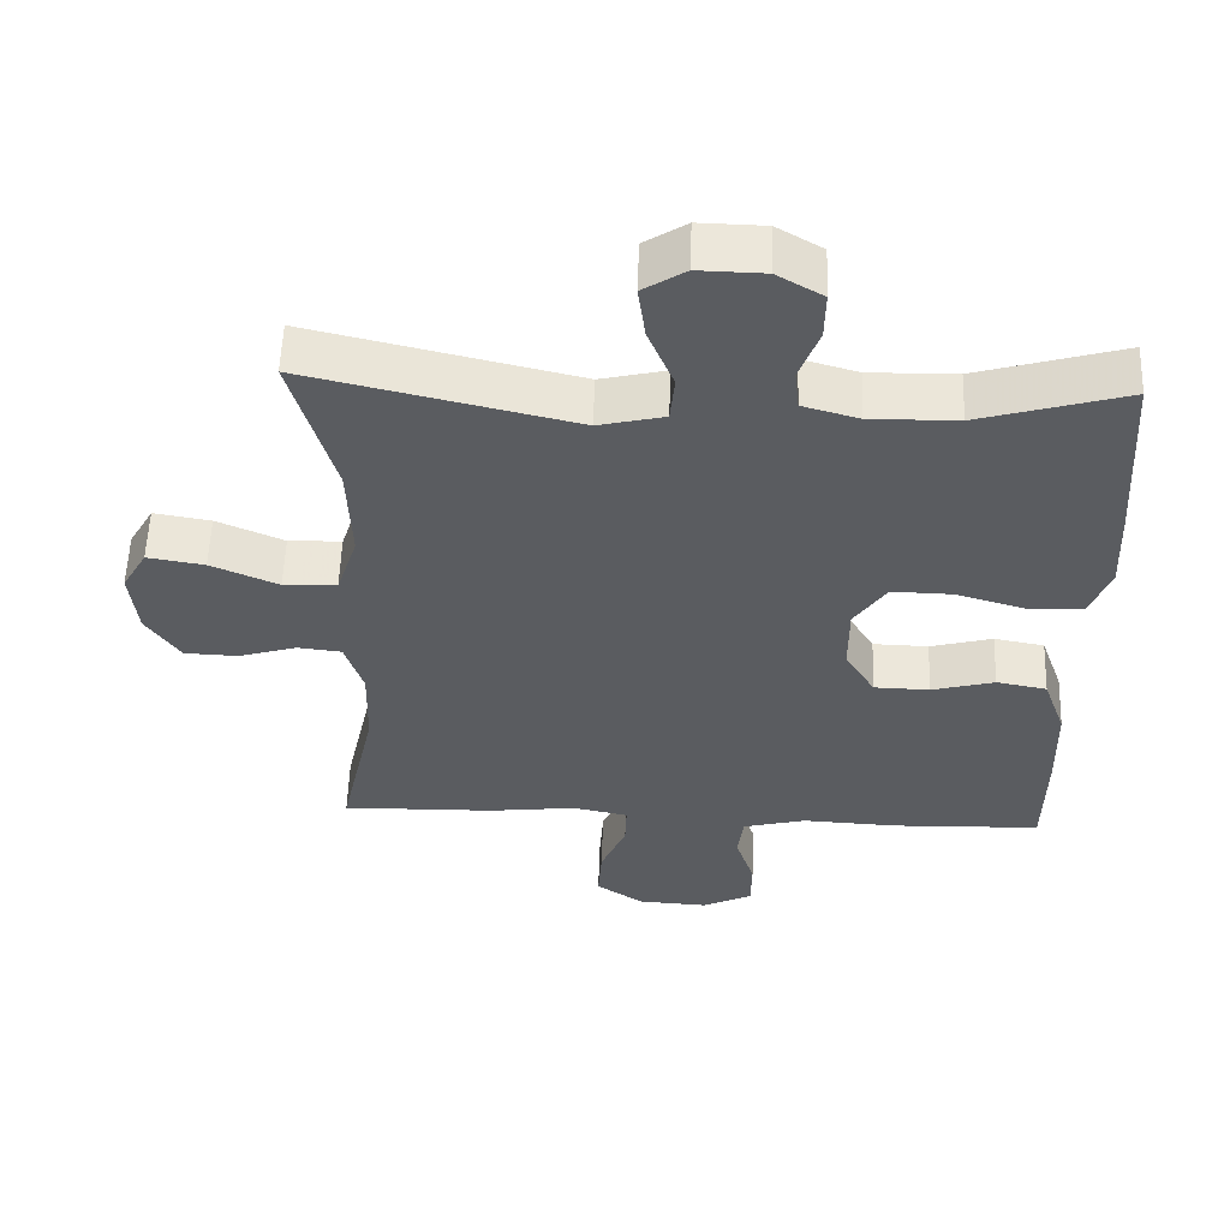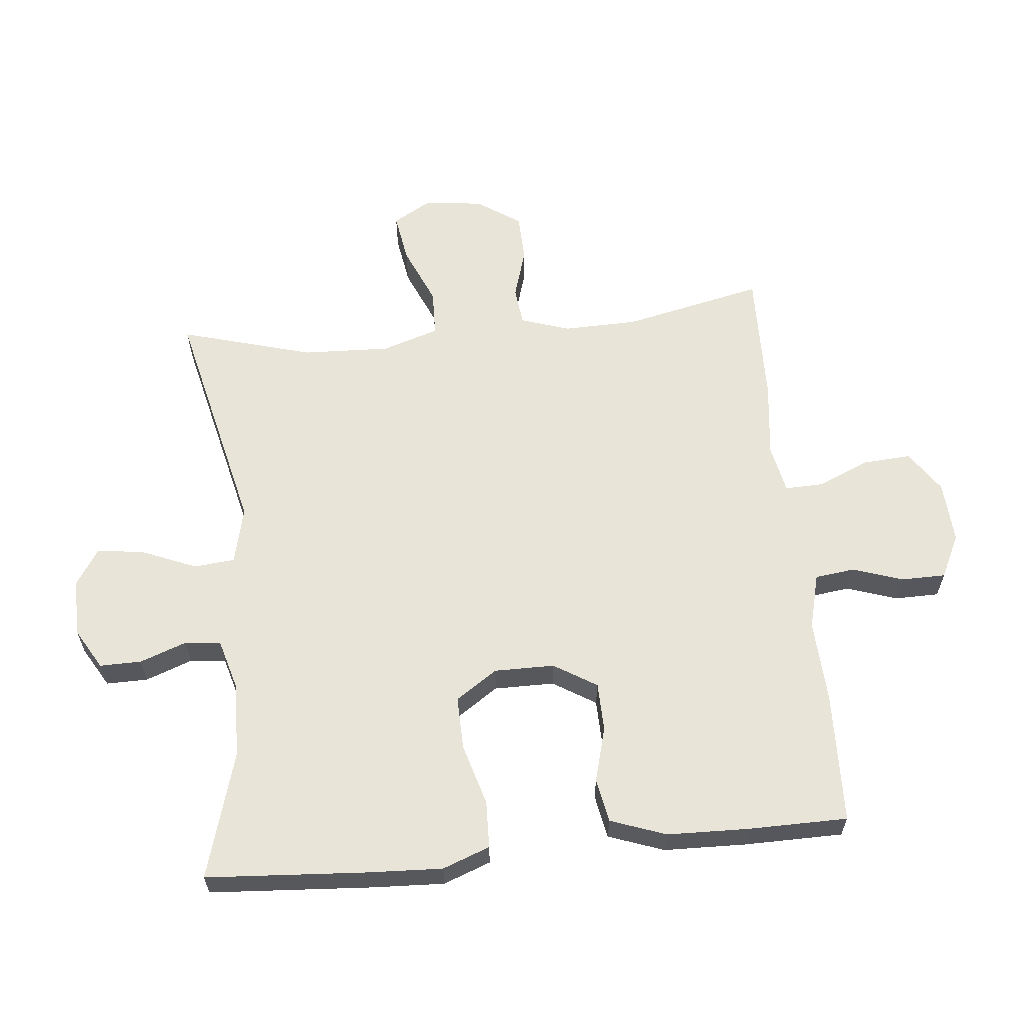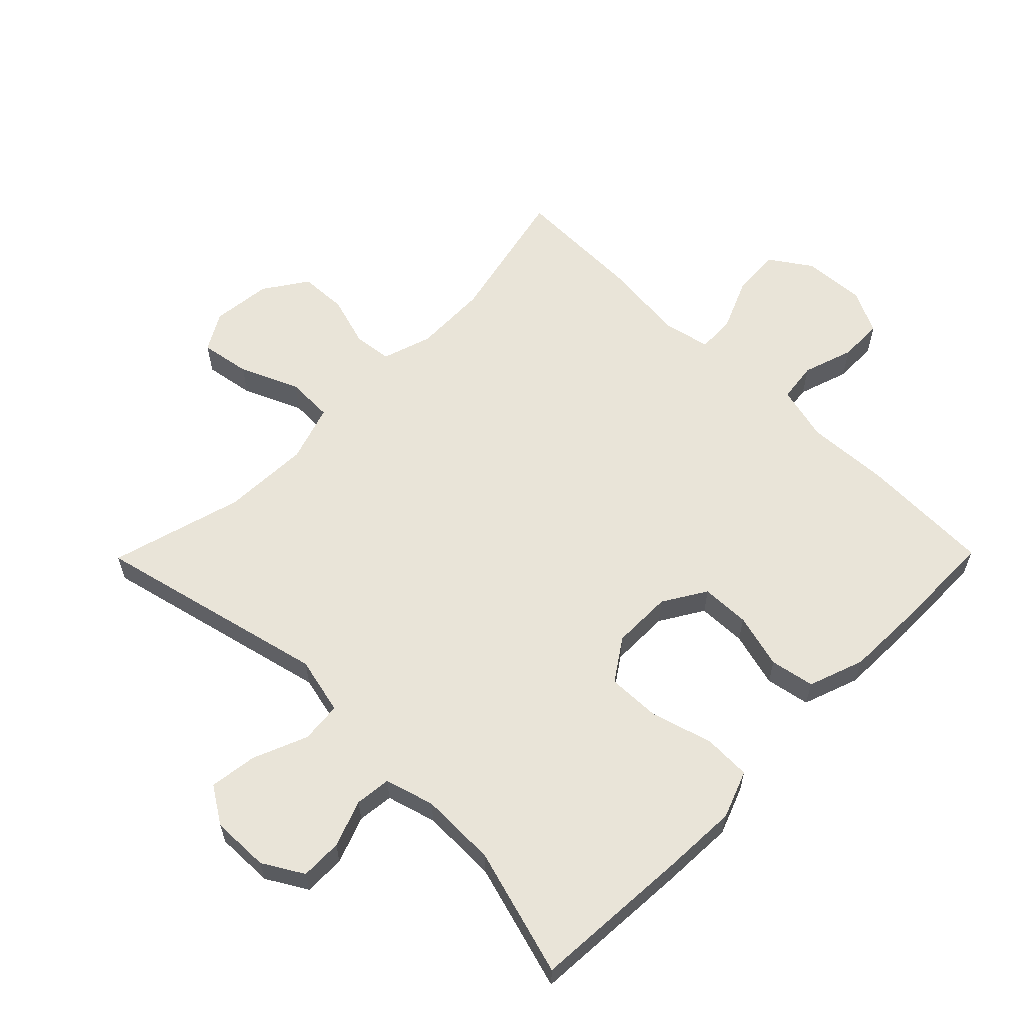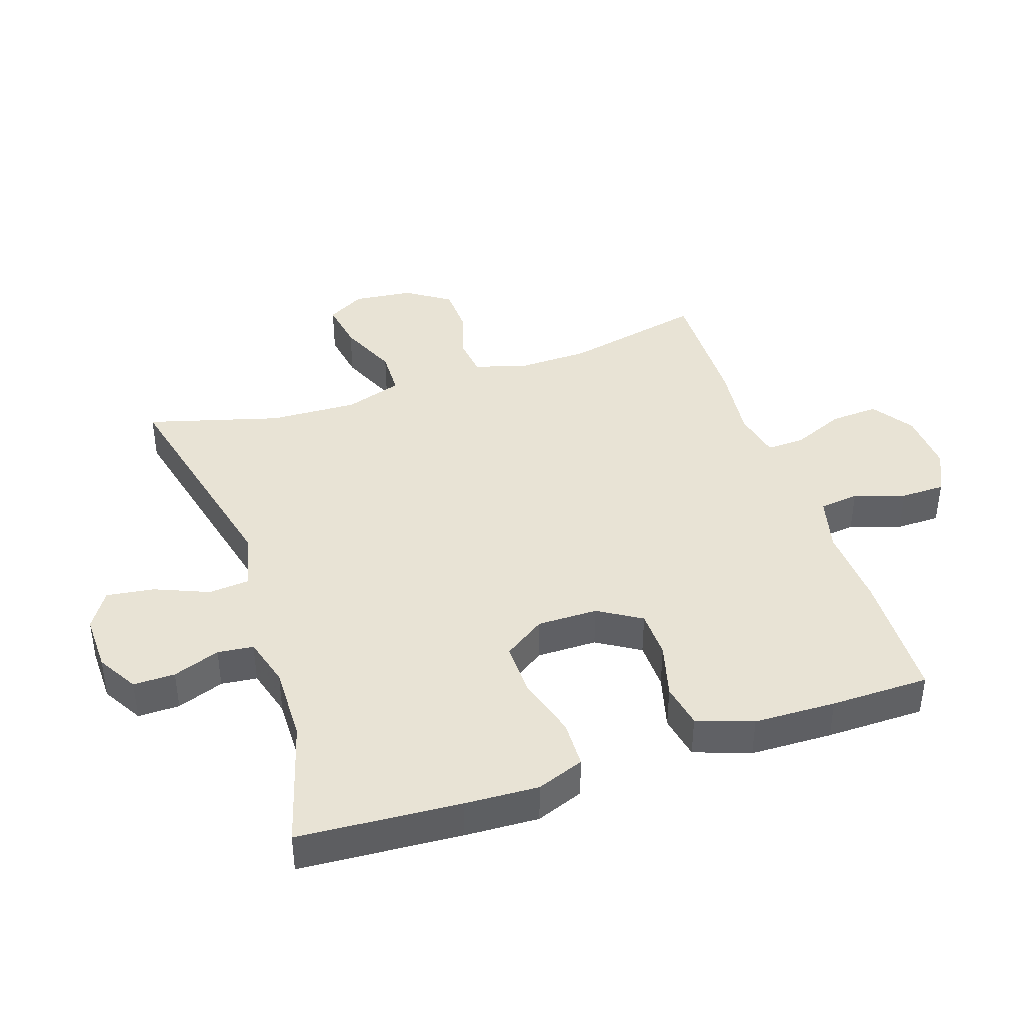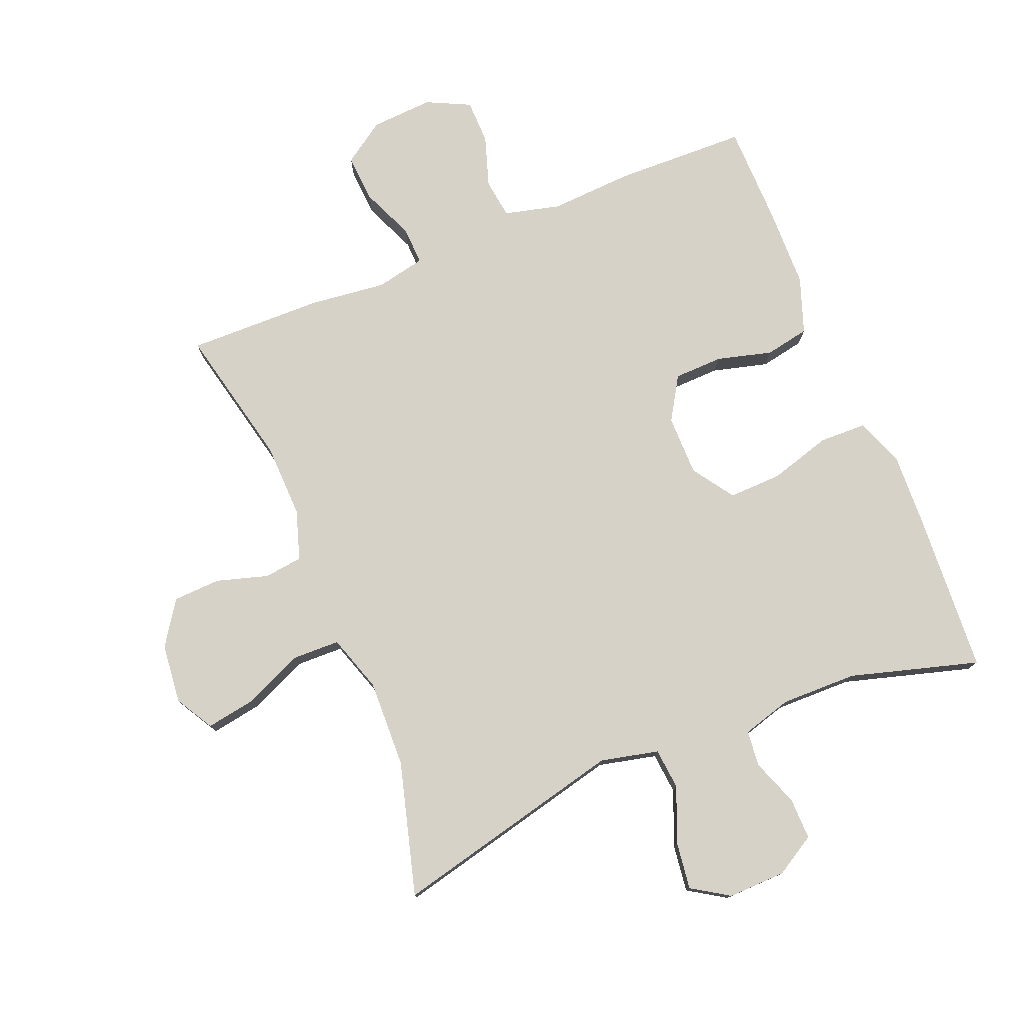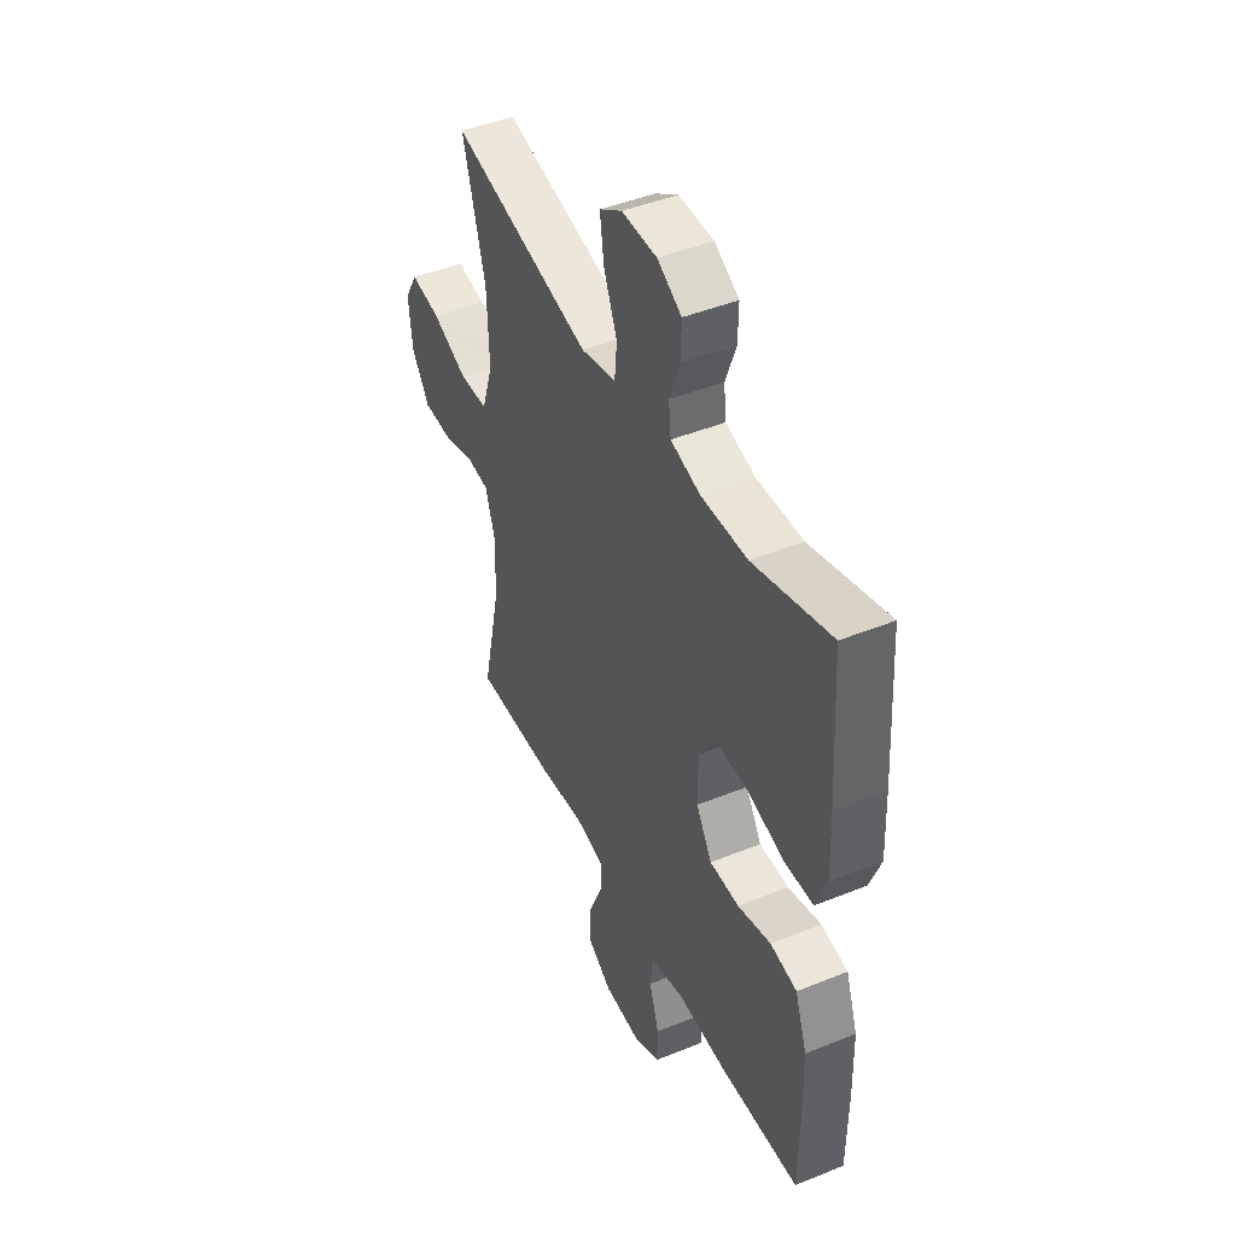
<metadata>
{"format":"obj","ext":"obj","renderer":"f3d","projection":"perspective","resolution":1024,"background":"white","views":[{"elev":55.8,"azim":1.9,"up":"+Z"},{"elev":61.3,"azim":84.5,"up":"+Y"},{"elev":60.4,"azim":44.6,"up":"+Y"},{"elev":41.0,"azim":71.6,"up":"+Y"},{"elev":77.4,"azim":-22.3,"up":"+Y"},{"elev":45.0,"azim":64.8,"up":"+Z"}]}
</metadata>
<code>
v 0.5 0.07 -0.5
v 0.294 0.07 -0.506
v 0.165 0.07 -0.499
v 0.078 0.07 -0.521
v 0.07 0.07 -0.583
v 0.096 0.07 -0.662
v 0.095 0.07 -0.731
v 0.027 0.07 -0.764
v -0.07 0.07 -0.758
v -0.135 0.07 -0.714
v -0.13 0.07 -0.639
v -0.095 0.07 -0.557
v -0.093 0.07 -0.498
v -0.169 0.07 -0.482
v -0.289 0.07 -0.496
v -0.5 0.07 -0.5
v -0.451 0.07 -0.281
v -0.448 0.07 -0.165
v -0.473 0.07 -0.088
v -0.533 0.07 -0.081
v -0.613 0.07 -0.105
v -0.687 0.07 -0.102
v -0.733 0.07 -0.034
v -0.743 0.07 0.059
v -0.709 0.07 0.118
v -0.631 0.07 0.105
v -0.539 0.07 0.065
v -0.466 0.07 0.067
v -0.437 0.07 0.156
v -0.442 0.07 0.293
v -0.5 0.07 0.5
v -0.136 0.07 0.414
v -0.046 0.07 0.435
v -0.04 0.07 0.499
v -0.075 0.07 0.584
v -0.085 0.07 0.658
v -0.027 0.07 0.695
v 0.063 0.07 0.693
v 0.126 0.07 0.656
v 0.125 0.07 0.591
v 0.098 0.07 0.518
v 0.104 0.07 0.462
v 0.181 0.07 0.44
v 0.3 0.07 0.442
v 0.5 0.07 0.5
v 0.516 0.07 0.248
v 0.521 0.07 0.133
v 0.493 0.07 0.059
v 0.419 0.07 0.057
v 0.323 0.07 0.085
v 0.24 0.07 0.087
v 0.196 0.07 0.022
v 0.196 0.07 -0.072
v 0.237 0.07 -0.139
v 0.313 0.07 -0.141
v 0.399 0.07 -0.118
v 0.468 0.07 -0.131
v 0.499 0.07 -0.218
v 0.502 0.07 -0.346
v 0.5 0 -0.5
v 0.294 0 -0.506
v 0.165 0 -0.499
v 0.078 0 -0.521
v 0.07 0 -0.583
v 0.096 0 -0.662
v 0.095 0 -0.731
v 0.027 0 -0.764
v -0.07 0 -0.758
v -0.135 0 -0.714
v -0.13 0 -0.639
v -0.095 0 -0.557
v -0.093 0 -0.498
v -0.169 0 -0.482
v -0.289 0 -0.496
v -0.5 0 -0.5
v -0.451 0 -0.281
v -0.448 0 -0.165
v -0.473 0 -0.088
v -0.533 0 -0.081
v -0.613 0 -0.105
v -0.687 0 -0.102
v -0.733 0 -0.034
v -0.743 0 0.059
v -0.709 0 0.118
v -0.631 0 0.105
v -0.539 0 0.065
v -0.466 0 0.067
v -0.437 0 0.156
v -0.442 0 0.293
v -0.5 0 0.5
v -0.136 0 0.414
v -0.046 0 0.435
v -0.04 0 0.499
v -0.075 0 0.584
v -0.085 0 0.658
v -0.027 0 0.695
v 0.063 0 0.693
v 0.126 0 0.656
v 0.125 0 0.591
v 0.098 0 0.518
v 0.104 0 0.462
v 0.181 0 0.44
v 0.3 0 0.442
v 0.5 0 0.5
v 0.516 0 0.248
v 0.521 0 0.133
v 0.493 0 0.059
v 0.419 0 0.057
v 0.323 0 0.085
v 0.24 0 0.087
v 0.196 0 0.022
v 0.196 0 -0.072
v 0.237 0 -0.139
v 0.313 0 -0.141
v 0.399 0 -0.118
v 0.468 0 -0.131
v 0.499 0 -0.218
v 0.502 0 -0.346
f 55 56 57 58
f 54 55 58 59
f 47 48 49 50
f 47 50 51
f 44 45 46 47
f 43 44 47 51
f 42 43 51 52
f 38 39 40 41
f 38 41 42
f 37 38 42
f 34 35 36 37
f 34 37 42 52
f 30 31 32
f 29 30 32 33
f 28 29 33
f 24 25 26 27
f 24 27 28
f 23 24 28
f 20 21 22 23
f 19 20 23 28
f 18 19 28 33
f 14 15 16 17
f 13 14 17 18
f 9 10 11 12
f 9 12 13
f 8 9 13
f 5 6 7 8
f 4 5 8 13
f 3 4 13 18
f 54 59 1 2
f 53 54 2 3
f 33 34 52 53
f 3 18 33 53
f 117 116 115 114
f 118 117 114 113
f 109 108 107 106
f 110 109 106
f 106 105 104 103
f 110 106 103 102
f 111 110 102 101
f 100 99 98 97
f 101 100 97
f 101 97 96
f 96 95 94 93
f 111 101 96 93
f 91 90 89
f 92 91 89 88
f 92 88 87
f 86 85 84 83
f 87 86 83
f 87 83 82
f 82 81 80 79
f 87 82 79 78
f 92 87 78 77
f 76 75 74 73
f 77 76 73 72
f 71 70 69 68
f 72 71 68
f 72 68 67
f 67 66 65 64
f 72 67 64 63
f 77 72 63 62
f 61 60 118 113
f 62 61 113 112
f 112 111 93 92
f 112 92 77 62
f 1 60 61 2
f 2 61 62 3
f 3 62 63 4
f 4 63 64 5
f 5 64 65 6
f 6 65 66 7
f 7 66 67 8
f 8 67 68 9
f 9 68 69 10
f 10 69 70 11
f 11 70 71 12
f 12 71 72 13
f 13 72 73 14
f 14 73 74 15
f 15 74 75 16
f 16 75 76 17
f 17 76 77 18
f 18 77 78 19
f 19 78 79 20
f 20 79 80 21
f 21 80 81 22
f 22 81 82 23
f 23 82 83 24
f 24 83 84 25
f 25 84 85 26
f 26 85 86 27
f 27 86 87 28
f 28 87 88 29
f 29 88 89 30
f 30 89 90 31
f 31 90 91 32
f 32 91 92 33
f 33 92 93 34
f 34 93 94 35
f 35 94 95 36
f 36 95 96 37
f 37 96 97 38
f 38 97 98 39
f 39 98 99 40
f 40 99 100 41
f 41 100 101 42
f 42 101 102 43
f 43 102 103 44
f 44 103 104 45
f 45 104 105 46
f 46 105 106 47
f 47 106 107 48
f 48 107 108 49
f 49 108 109 50
f 50 109 110 51
f 51 110 111 52
f 52 111 112 53
f 53 112 113 54
f 54 113 114 55
f 55 114 115 56
f 56 115 116 57
f 57 116 117 58
f 58 117 118 59
f 59 118 60 1

</code>
